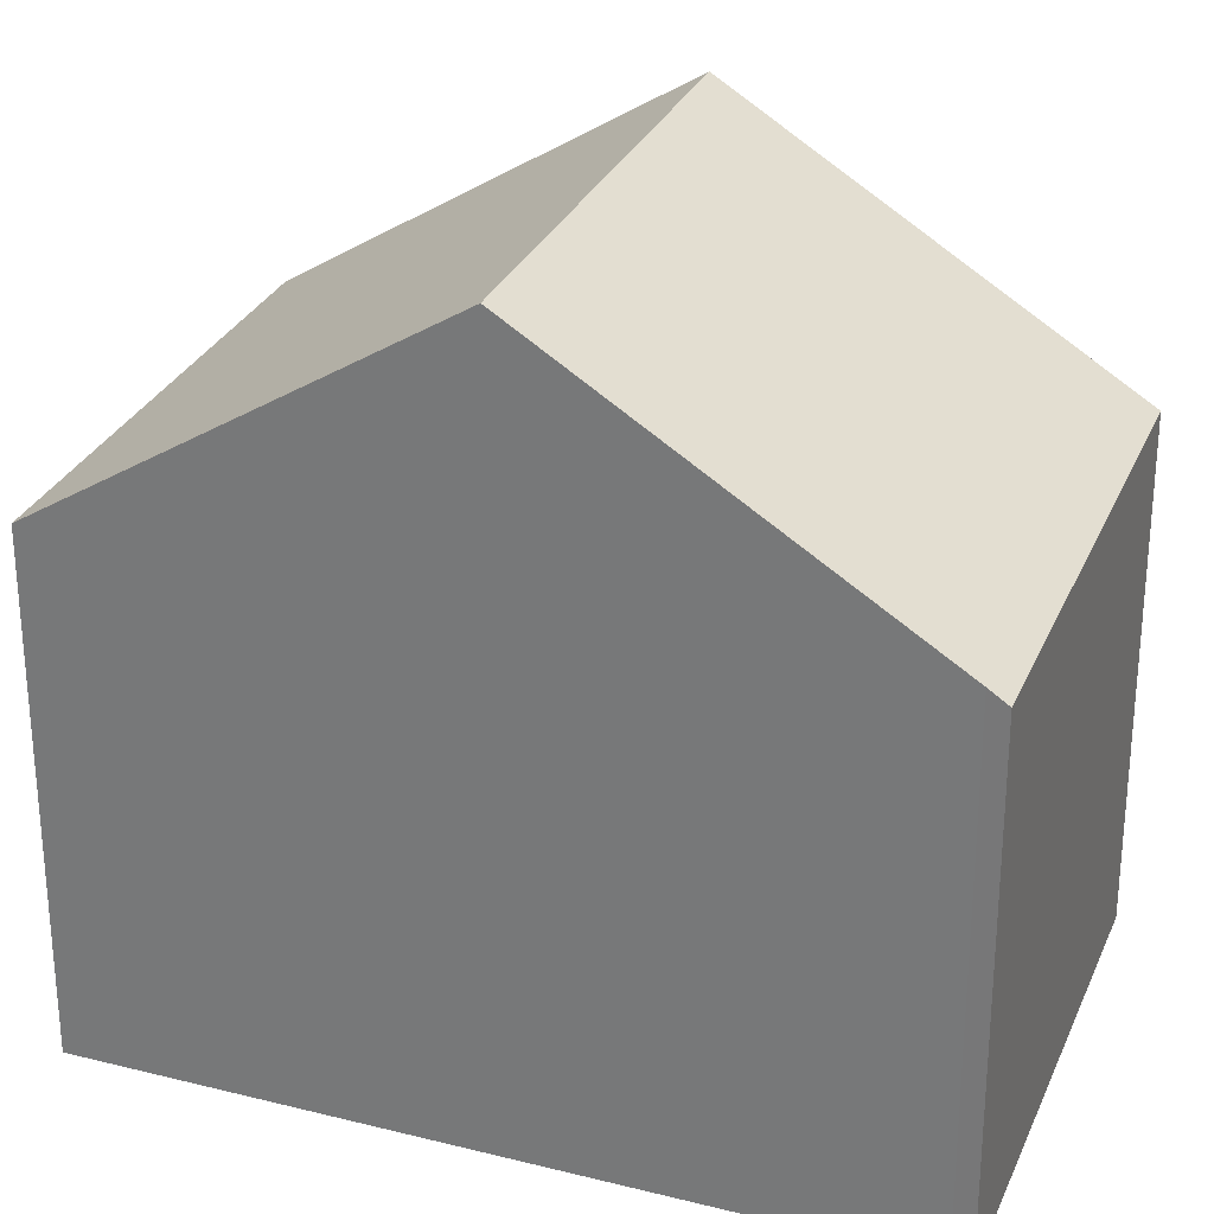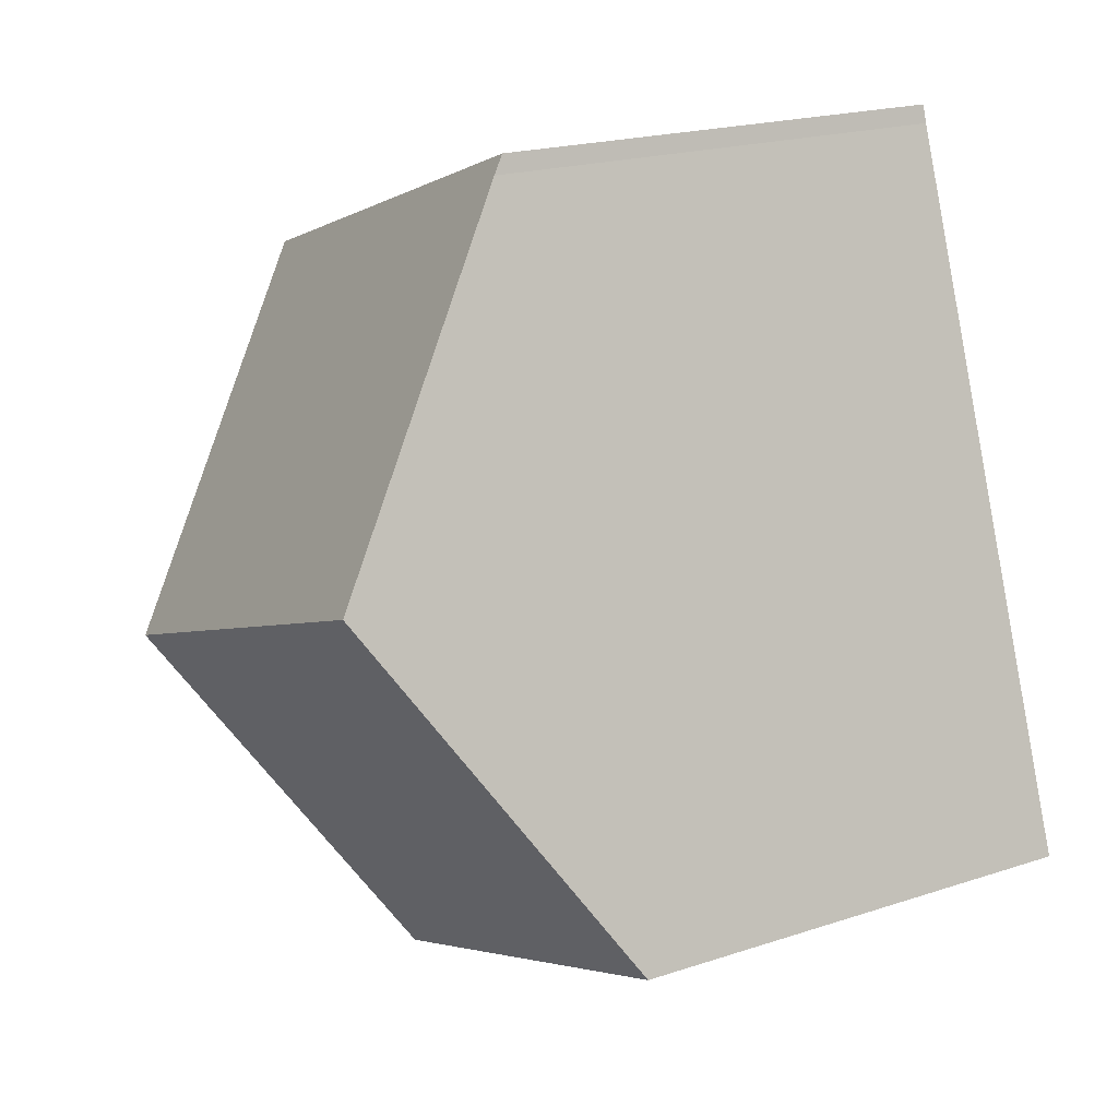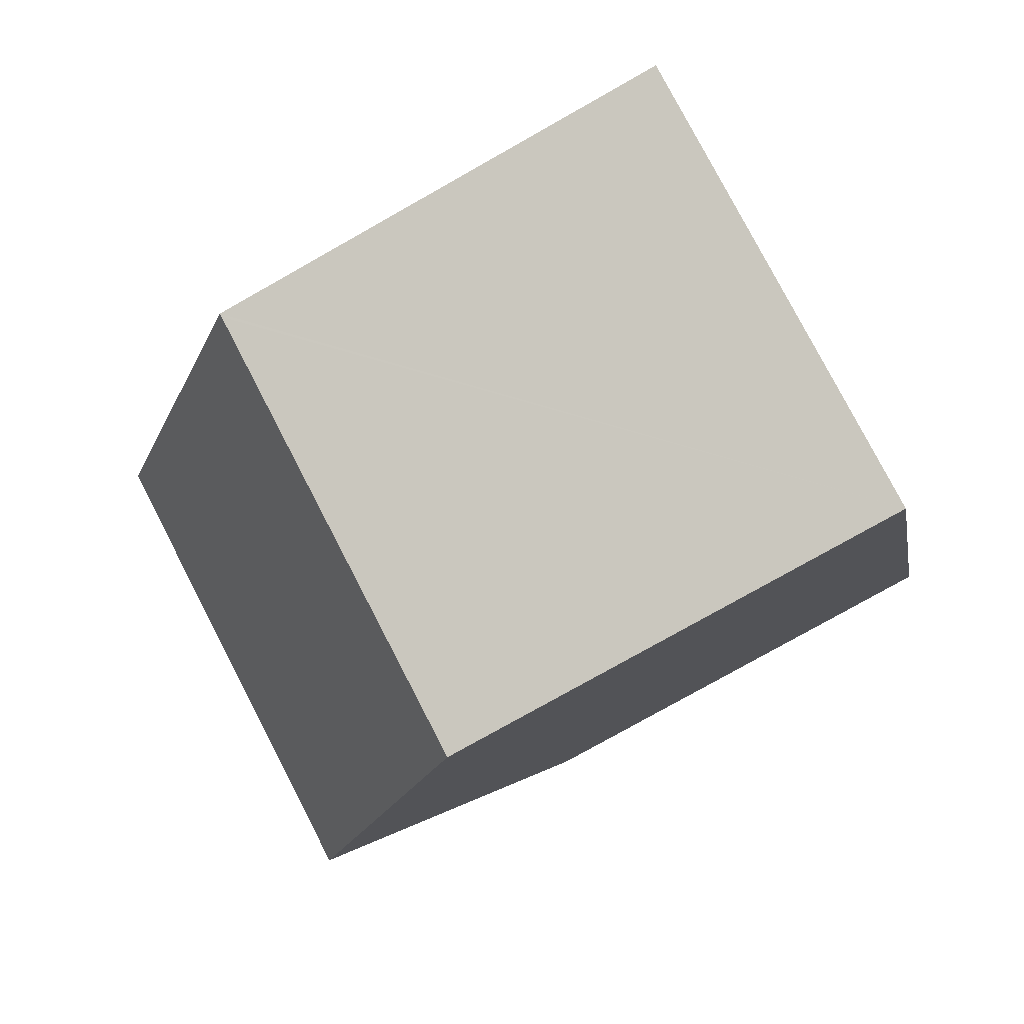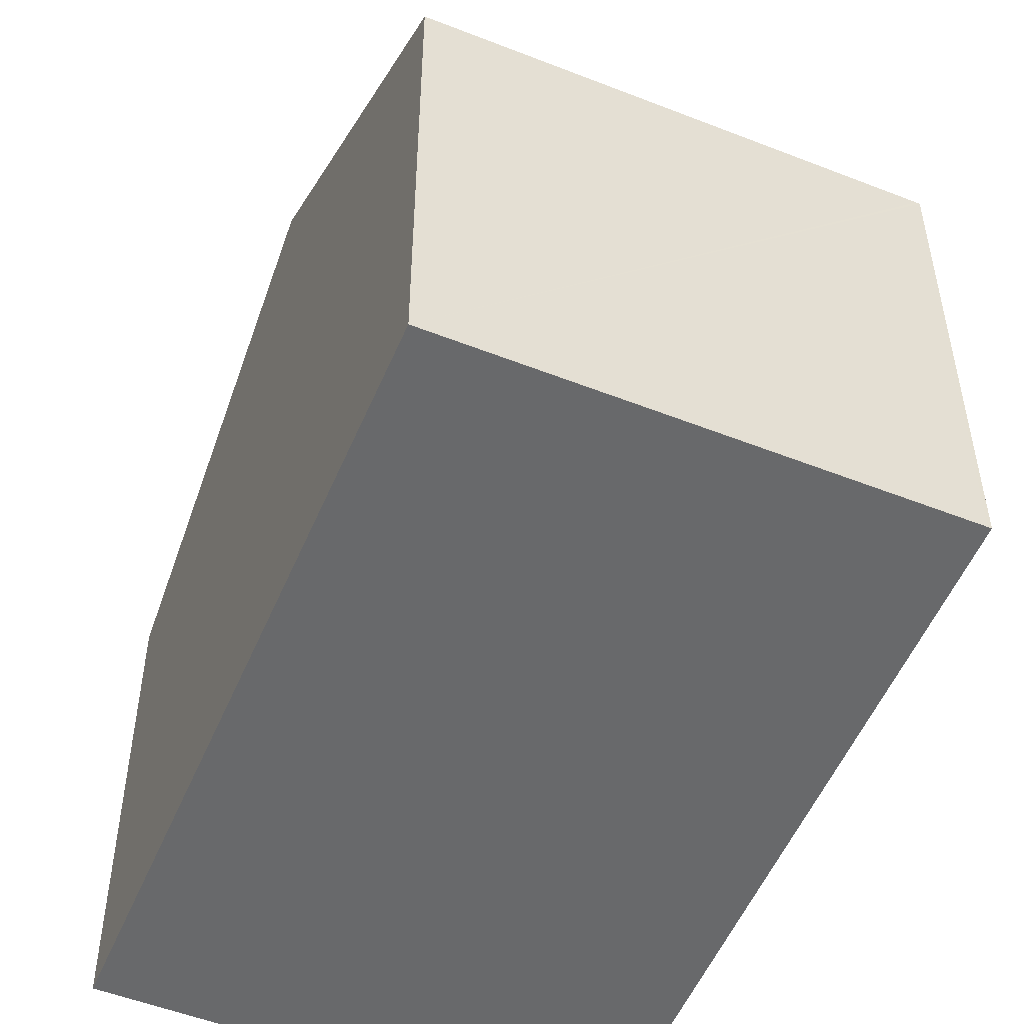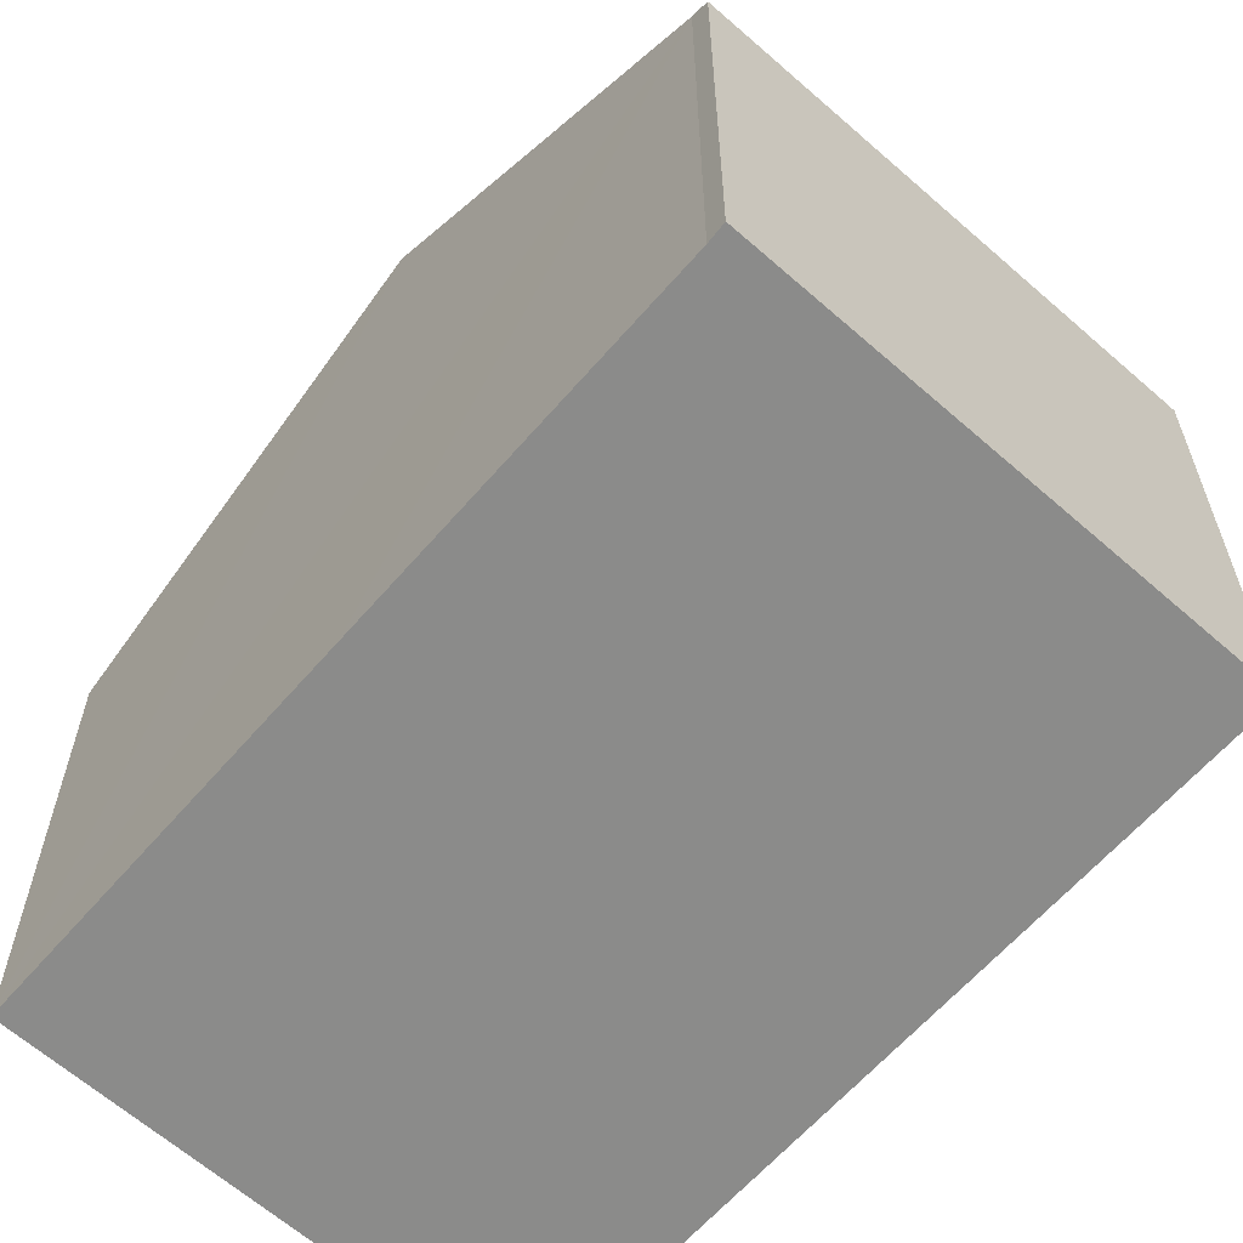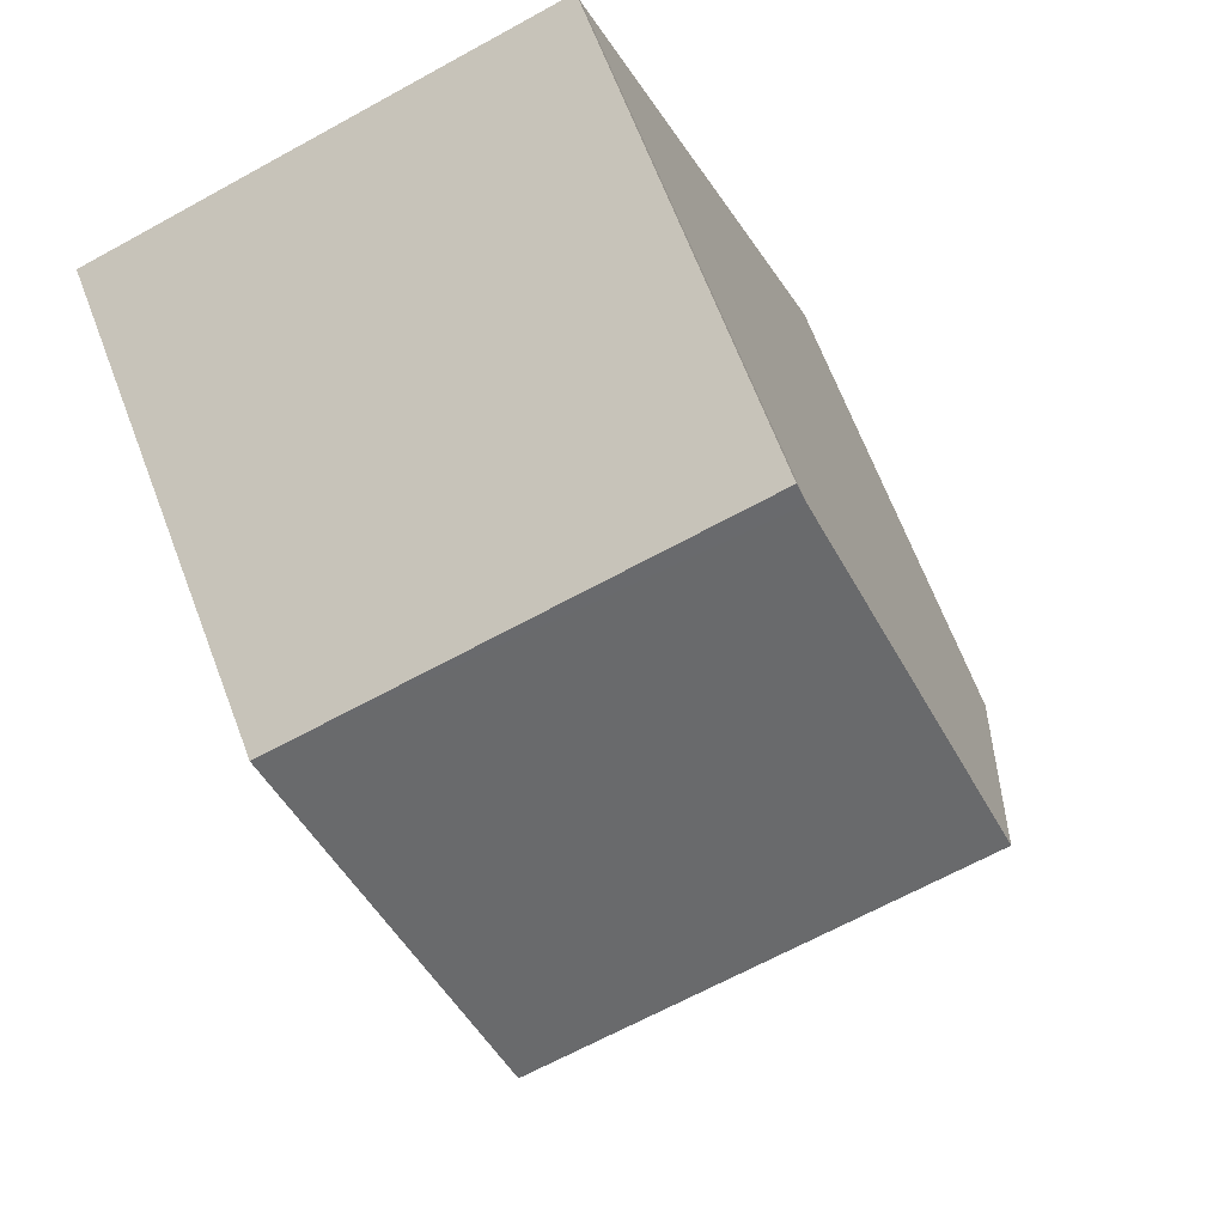
<metadata>
{"format":"obj","ext":"obj","renderer":"f3d","projection":"perspective","resolution":1024,"background":"white","views":[{"elev":28.7,"azim":-49.8,"up":"+Y"},{"elev":20.0,"azim":-121.4,"up":"+Z"},{"elev":-78.6,"azim":-60.6,"up":"+Z"},{"elev":-52.6,"azim":177.4,"up":"+Y"},{"elev":-63.7,"azim":-21.3,"up":"+Y"},{"elev":67.3,"azim":159.1,"up":"+Z"}]}
</metadata>
<code>
v  1.656 9.323 4.662
v  0.045 6.263 -0.017
v  0 6.263 3.835e-16
v  5.902 6.263 -2.186
v  6.017 6.47 -1.872
v  7.606 9.323 2.458
v  9.311 6.263 7.103
v  3.232 6.413 9.096
v  3.301 6.263 9.328
v  5.902 1.339e-16 -2.186
v  0.045 1.041e-18 -0.017
v  0 0 0
v  1.656 -2.855e-16 4.662
v  3.232 -5.57e-16 9.096
v  3.301 -5.712e-16 9.328
v  9.311 -4.349e-16 7.103
v  7.606 -1.505e-16 2.458
v  6.017 1.146e-16 -1.872
g defaultobject
f 1 2 3
f 2 1 4
f 4 1 5
f 5 1 6
f 7 8 9
f 8 7 1
f 1 7 6
f 10 2 4
f 2 10 3
f 3 10 11
f 3 11 12
f 12 1 3
f 1 12 8
f 8 12 13
f 8 13 14
f 14 9 8
f 9 14 15
f 15 7 9
f 7 15 16
f 16 6 7
f 6 16 5
f 5 16 17
f 5 17 18
f 5 18 4
f 4 18 10
f 14 16 15
f 16 14 17
f 17 14 13
f 17 13 12
f 17 12 18
f 18 12 10
f 10 12 11

</code>
